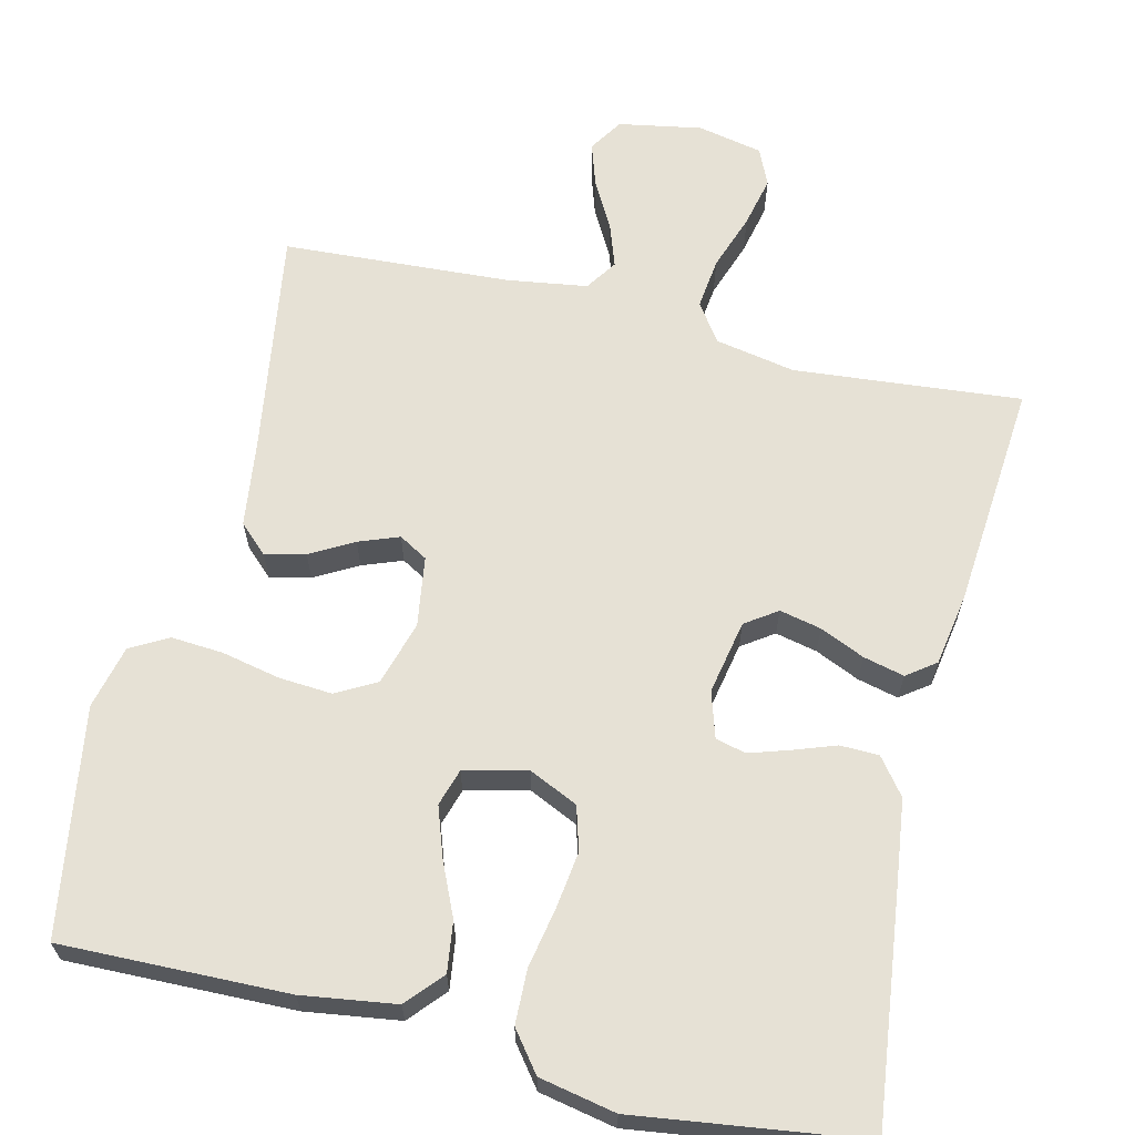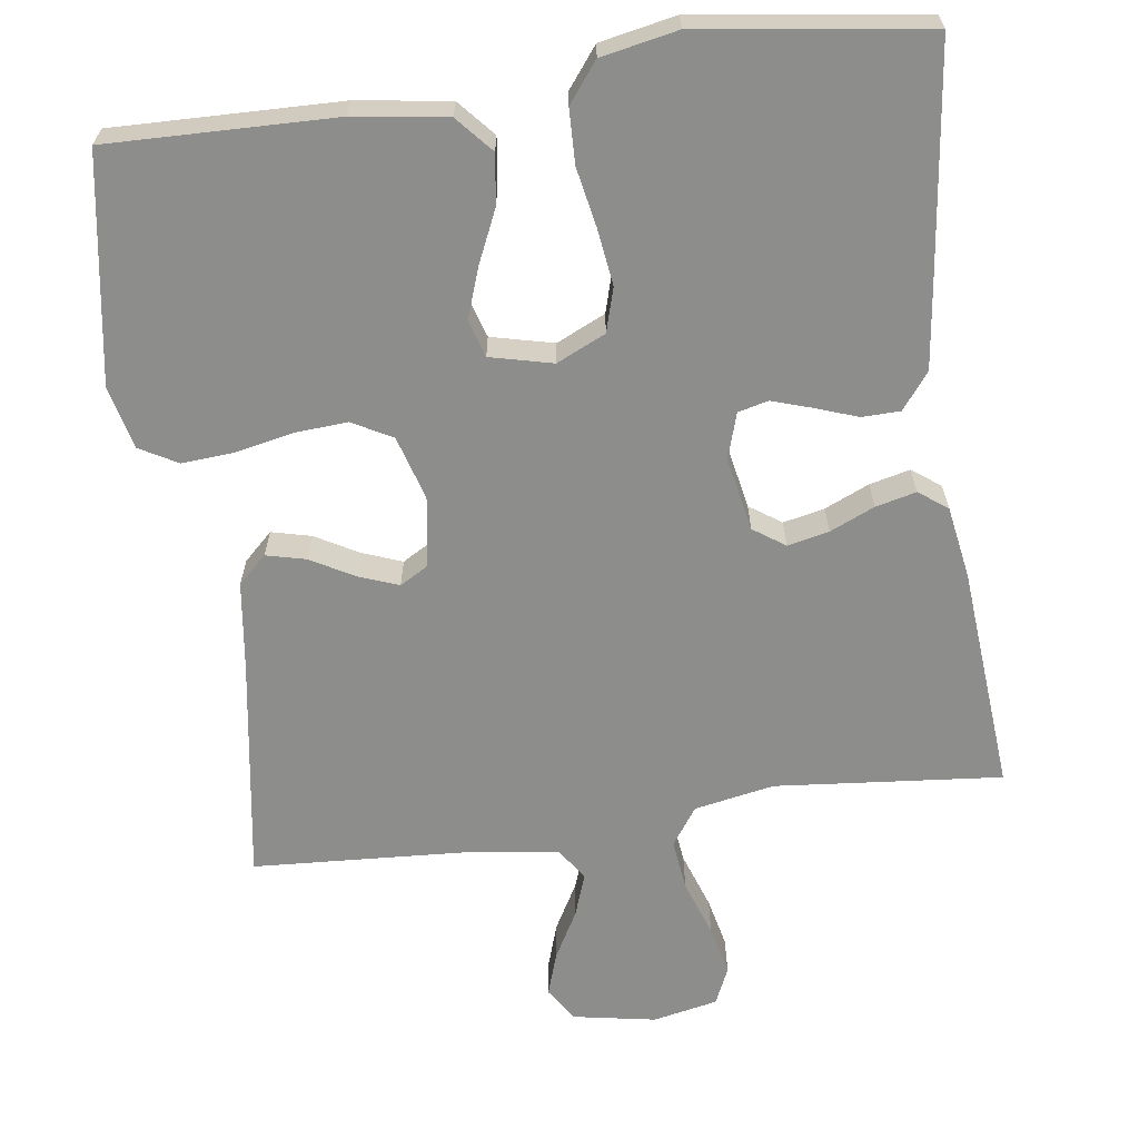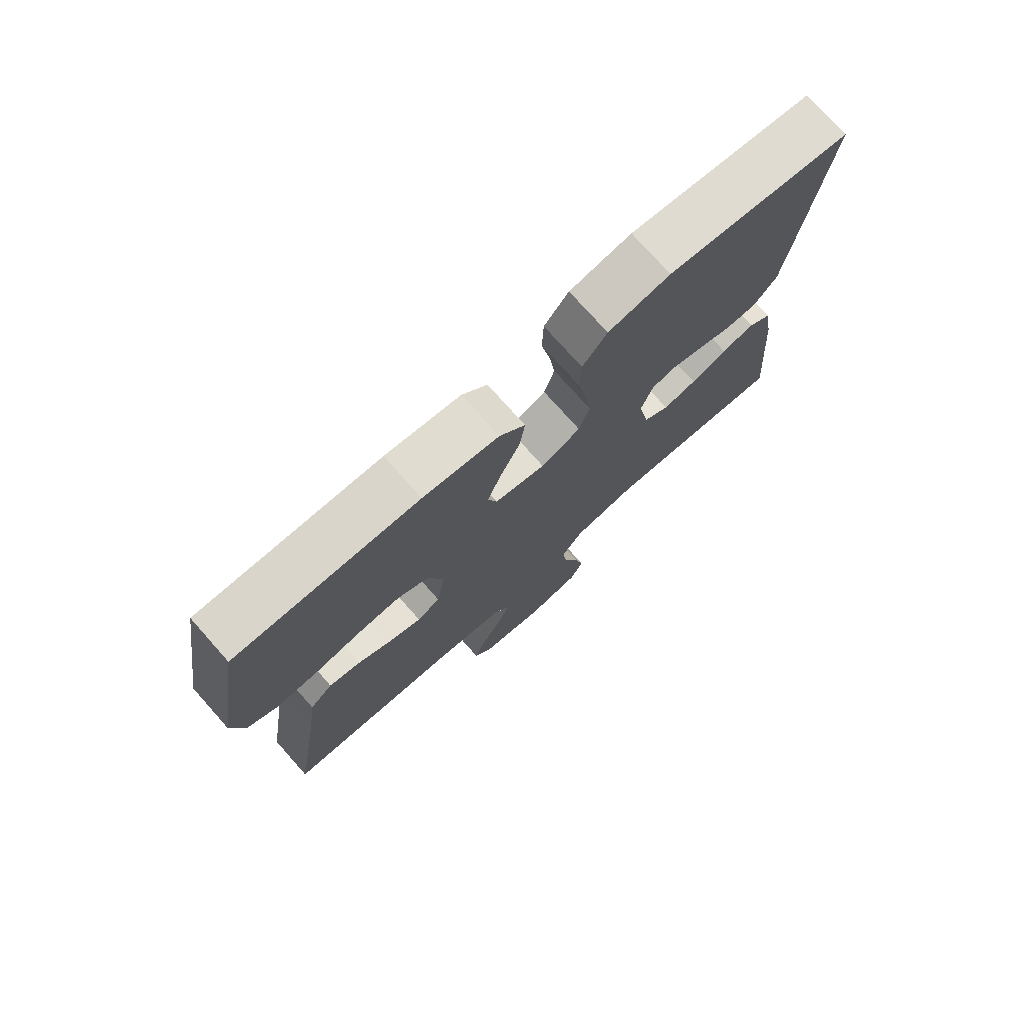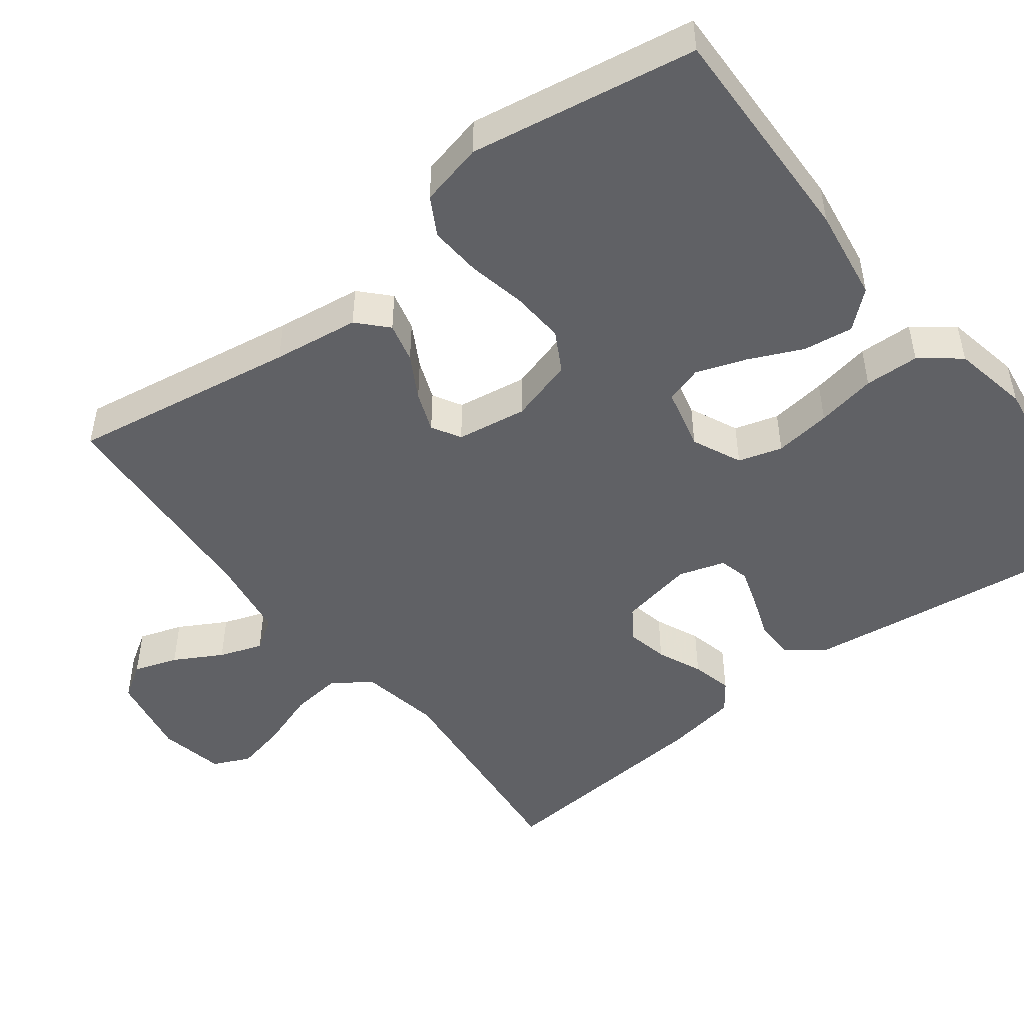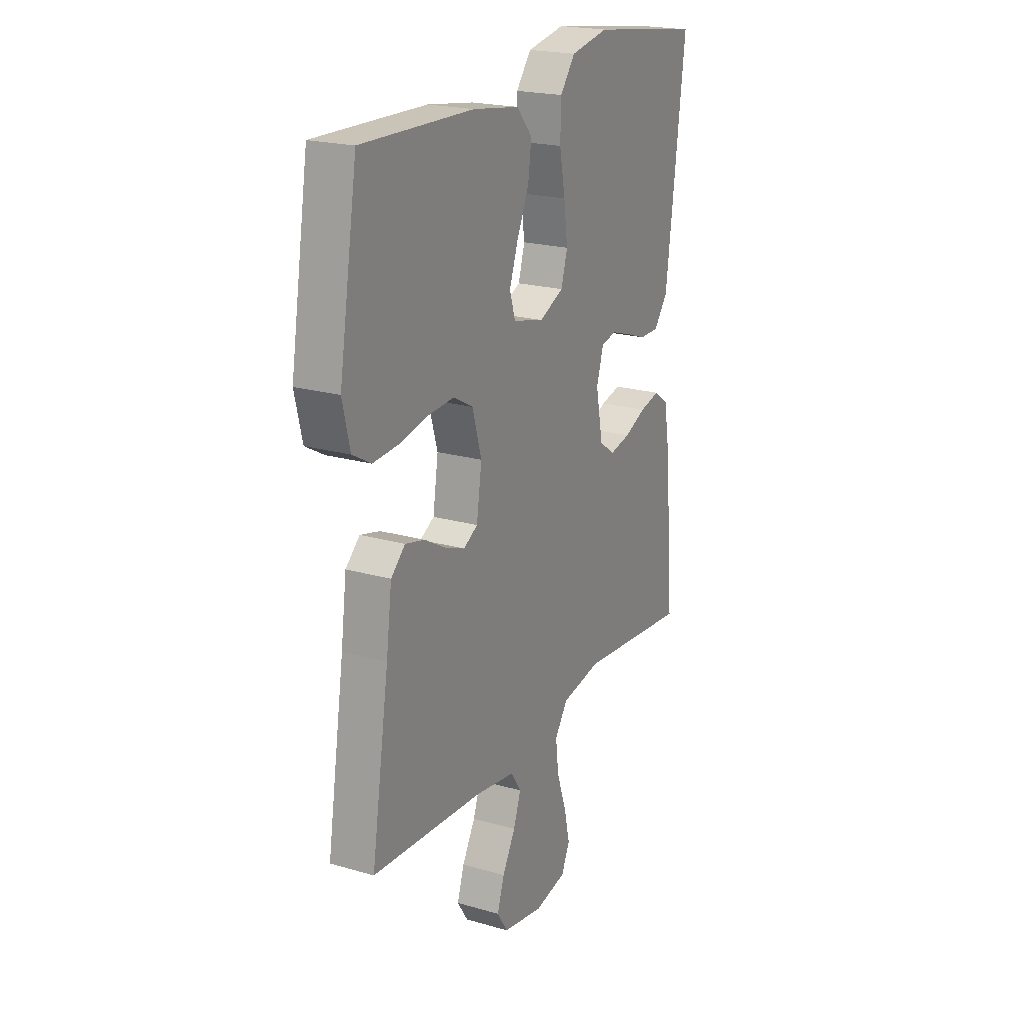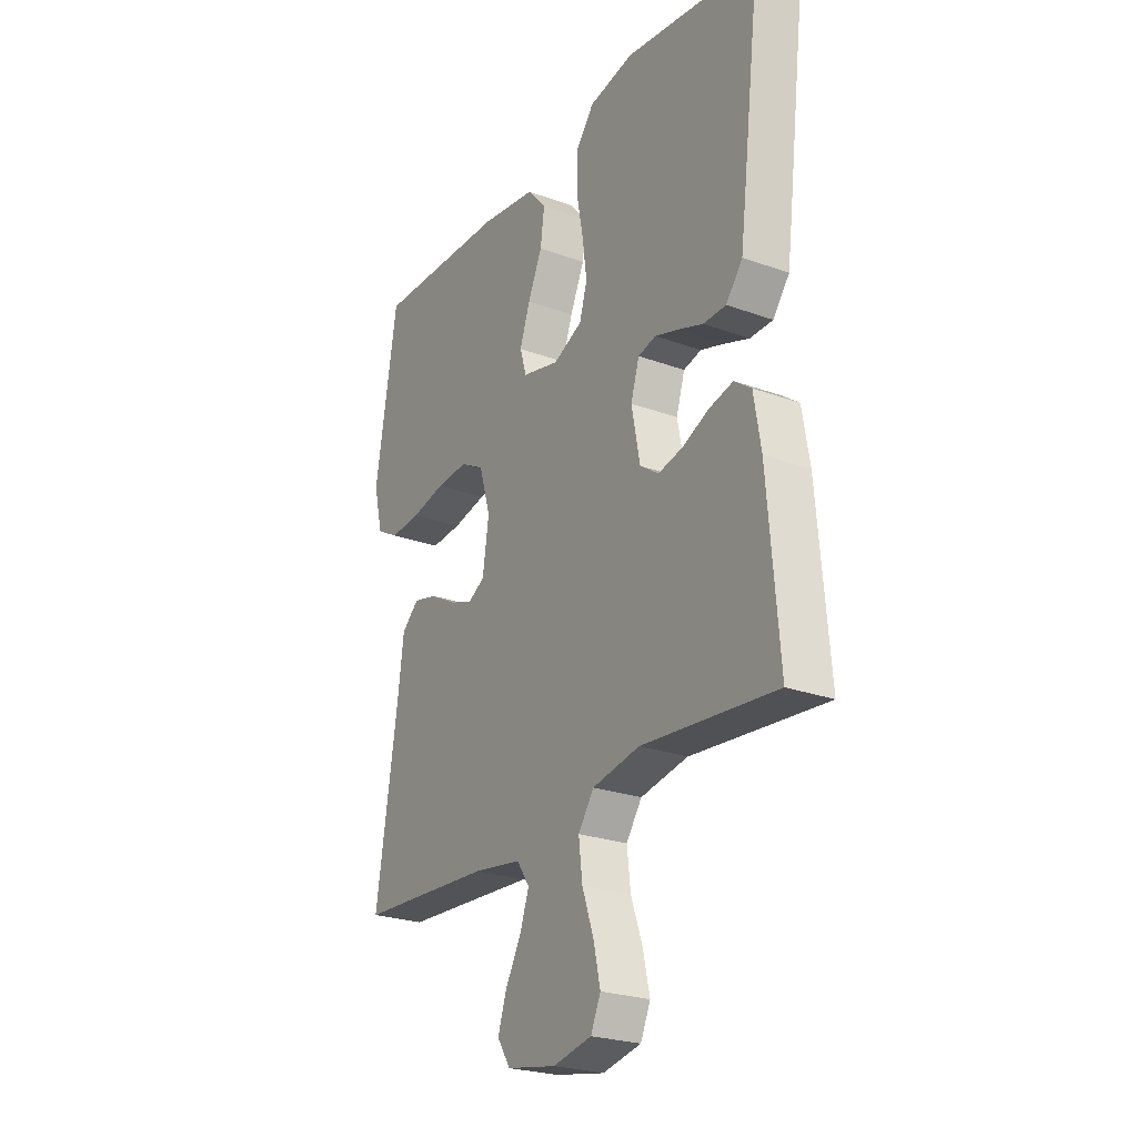
<metadata>
{"format":"obj","ext":"obj","renderer":"f3d","projection":"perspective","resolution":1024,"background":"white","views":[{"elev":64.4,"azim":13.6,"up":"+Y"},{"elev":-64.4,"azim":7.9,"up":"+Y"},{"elev":75.8,"azim":-41.7,"up":"+Z"},{"elev":-48.6,"azim":-52.7,"up":"+Y"},{"elev":21.0,"azim":-62.6,"up":"+Z"},{"elev":-24.8,"azim":59.2,"up":"+Z"}]}
</metadata>
<code>
v -0.5 0.07 -0.5
v -0.453 0.07 -0.2
v -0.438 0.07 -0.086
v -0.4 0.07 -0.05
v -0.347 0.07 -0.063
v -0.29 0.07 -0.095
v -0.237 0.07 -0.115
v -0.199 0.07 -0.093
v -0.185 0.07 0
v -0.21 0.07 0.085
v -0.263 0.07 0.114
v -0.334 0.07 0.109
v -0.41 0.07 0.093
v -0.479 0.07 0.088
v -0.529 0.07 0.116
v -0.549 0.07 0.2
v -0.5 0.07 0.5
v -0.2 0.07 0.493
v -0.076 0.07 0.475
v -0.034 0.07 0.427
v -0.043 0.07 0.361
v -0.075 0.07 0.29
v -0.098 0.07 0.224
v -0.083 0.07 0.175
v 0 0.07 0.155
v 0.065 0.07 0.185
v 0.082 0.07 0.243
v 0.072 0.07 0.318
v 0.057 0.07 0.397
v 0.059 0.07 0.469
v 0.099 0.07 0.521
v 0.2 0.07 0.541
v 0.5 0.07 0.5
v 0.463 0.07 0.2
v 0.448 0.07 0.083
v 0.411 0.07 0.035
v 0.36 0.07 0.034
v 0.304 0.07 0.054
v 0.251 0.07 0.071
v 0.211 0.07 0.061
v 0.192 0.07 0
v 0.211 0.07 -0.098
v 0.253 0.07 -0.127
v 0.308 0.07 -0.115
v 0.367 0.07 -0.089
v 0.421 0.07 -0.076
v 0.459 0.07 -0.104
v 0.475 0.07 -0.2
v 0.5 0.07 -0.5
v 0.2 0.07 -0.472
v 0.094 0.07 -0.492
v 0.059 0.07 -0.542
v 0.067 0.07 -0.61
v 0.093 0.07 -0.685
v 0.108 0.07 -0.752
v 0.086 0.07 -0.801
v 0 0.07 -0.819
v -0.11 0.07 -0.799
v -0.139 0.07 -0.754
v -0.12 0.07 -0.696
v -0.085 0.07 -0.633
v -0.065 0.07 -0.576
v -0.093 0.07 -0.534
v -0.2 0.07 -0.518
v -0.5 0 -0.5
v -0.453 0 -0.2
v -0.438 0 -0.086
v -0.4 0 -0.05
v -0.347 0 -0.063
v -0.29 0 -0.095
v -0.237 0 -0.115
v -0.199 0 -0.093
v -0.185 0 0
v -0.21 0 0.085
v -0.263 0 0.114
v -0.334 0 0.109
v -0.41 0 0.093
v -0.479 0 0.088
v -0.529 0 0.116
v -0.549 0 0.2
v -0.5 0 0.5
v -0.2 0 0.493
v -0.076 0 0.475
v -0.034 0 0.427
v -0.043 0 0.361
v -0.075 0 0.29
v -0.098 0 0.224
v -0.083 0 0.175
v 0 0 0.155
v 0.065 0 0.185
v 0.082 0 0.243
v 0.072 0 0.318
v 0.057 0 0.397
v 0.059 0 0.469
v 0.099 0 0.521
v 0.2 0 0.541
v 0.5 0 0.5
v 0.463 0 0.2
v 0.448 0 0.083
v 0.411 0 0.035
v 0.36 0 0.034
v 0.304 0 0.054
v 0.251 0 0.071
v 0.211 0 0.061
v 0.192 0 0
v 0.211 0 -0.098
v 0.253 0 -0.127
v 0.308 0 -0.115
v 0.367 0 -0.089
v 0.421 0 -0.076
v 0.459 0 -0.104
v 0.475 0 -0.2
v 0.5 0 -0.5
v 0.2 0 -0.472
v 0.094 0 -0.492
v 0.059 0 -0.542
v 0.067 0 -0.61
v 0.093 0 -0.685
v 0.108 0 -0.752
v 0.086 0 -0.801
v 0 0 -0.819
v -0.11 0 -0.799
v -0.139 0 -0.754
v -0.12 0 -0.696
v -0.085 0 -0.633
v -0.065 0 -0.576
v -0.093 0 -0.534
v -0.2 0 -0.518
f 59 60 61
f 58 59 61
f 57 58 61
f 56 57 61
f 55 56 61
f 54 55 61
f 53 54 61
f 52 53 61 62
f 51 52 62 63
f 48 49 50
f 47 48 50
f 46 47 50
f 45 46 50
f 44 45 50
f 43 44 50 51
f 51 63 64
f 43 51 64
f 42 43 64
f 36 37 38
f 35 36 38
f 34 35 38
f 33 34 38
f 32 33 38
f 31 32 38
f 30 31 38
f 29 30 38
f 28 29 38
f 27 28 38 39
f 26 27 39 40
f 20 21 22
f 19 20 22
f 18 19 22
f 17 18 22
f 16 17 22
f 15 16 22
f 14 15 22
f 13 14 22
f 12 13 22
f 11 12 22 23
f 10 11 23 24
f 4 5 6
f 3 4 6
f 2 3 6
f 2 6 7
f 1 2 7
f 64 1 7
f 42 64 7
f 41 42 7
f 25 26 40 41
f 24 25 41
f 10 24 41
f 9 10 41
f 41 7 8
f 8 9 41
f 125 124 123
f 125 123 122
f 125 122 121
f 125 121 120
f 125 120 119
f 125 119 118
f 125 118 117
f 126 125 117 116
f 127 126 116 115
f 114 113 112
f 114 112 111
f 114 111 110
f 114 110 109
f 114 109 108
f 115 114 108 107
f 128 127 115
f 128 115 107
f 128 107 106
f 102 101 100
f 102 100 99
f 102 99 98
f 102 98 97
f 102 97 96
f 102 96 95
f 102 95 94
f 102 94 93
f 102 93 92
f 103 102 92 91
f 104 103 91 90
f 86 85 84
f 86 84 83
f 86 83 82
f 86 82 81
f 86 81 80
f 86 80 79
f 86 79 78
f 86 78 77
f 86 77 76
f 87 86 76 75
f 88 87 75 74
f 70 69 68
f 70 68 67
f 70 67 66
f 71 70 66
f 71 66 65
f 71 65 128
f 71 128 106
f 71 106 105
f 105 104 90 89
f 105 89 88
f 105 88 74
f 105 74 73
f 72 71 105
f 105 73 72
f 1 65 66 2
f 2 66 67 3
f 3 67 68 4
f 4 68 69 5
f 5 69 70 6
f 6 70 71 7
f 7 71 72 8
f 8 72 73 9
f 9 73 74 10
f 10 74 75 11
f 11 75 76 12
f 12 76 77 13
f 13 77 78 14
f 14 78 79 15
f 15 79 80 16
f 16 80 81 17
f 17 81 82 18
f 18 82 83 19
f 19 83 84 20
f 20 84 85 21
f 21 85 86 22
f 22 86 87 23
f 23 87 88 24
f 24 88 89 25
f 25 89 90 26
f 26 90 91 27
f 27 91 92 28
f 28 92 93 29
f 29 93 94 30
f 30 94 95 31
f 31 95 96 32
f 32 96 97 33
f 33 97 98 34
f 34 98 99 35
f 35 99 100 36
f 36 100 101 37
f 37 101 102 38
f 38 102 103 39
f 39 103 104 40
f 40 104 105 41
f 41 105 106 42
f 42 106 107 43
f 43 107 108 44
f 44 108 109 45
f 45 109 110 46
f 46 110 111 47
f 47 111 112 48
f 48 112 113 49
f 49 113 114 50
f 50 114 115 51
f 51 115 116 52
f 52 116 117 53
f 53 117 118 54
f 54 118 119 55
f 55 119 120 56
f 56 120 121 57
f 57 121 122 58
f 58 122 123 59
f 59 123 124 60
f 60 124 125 61
f 61 125 126 62
f 62 126 127 63
f 63 127 128 64
f 64 128 65 1

</code>
